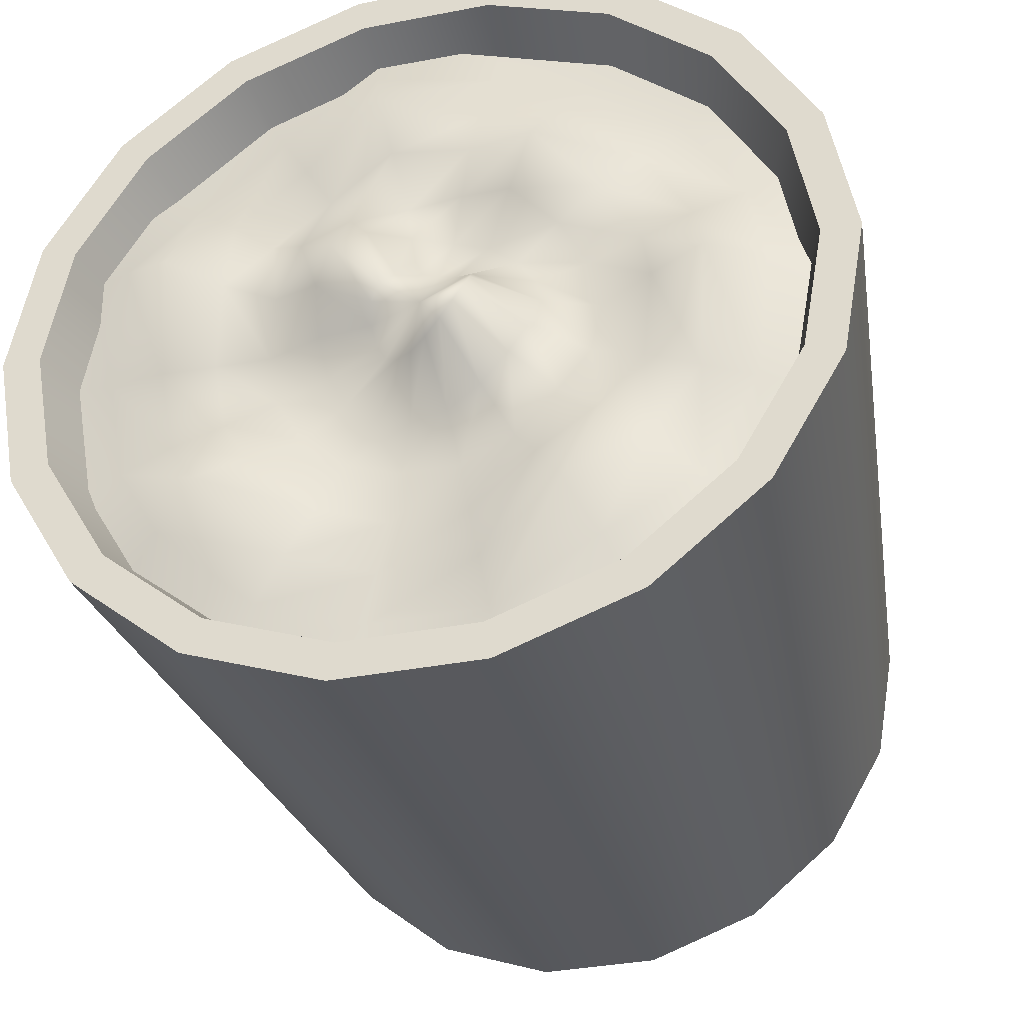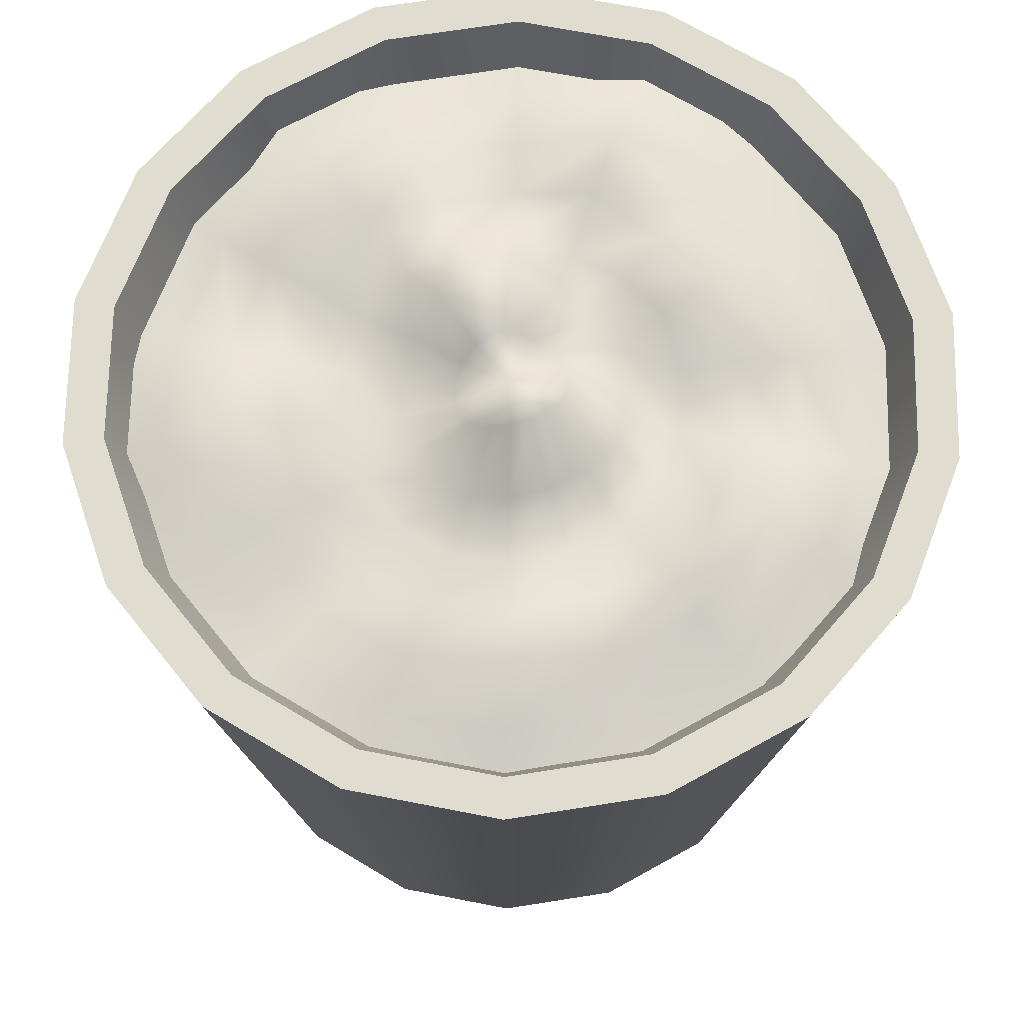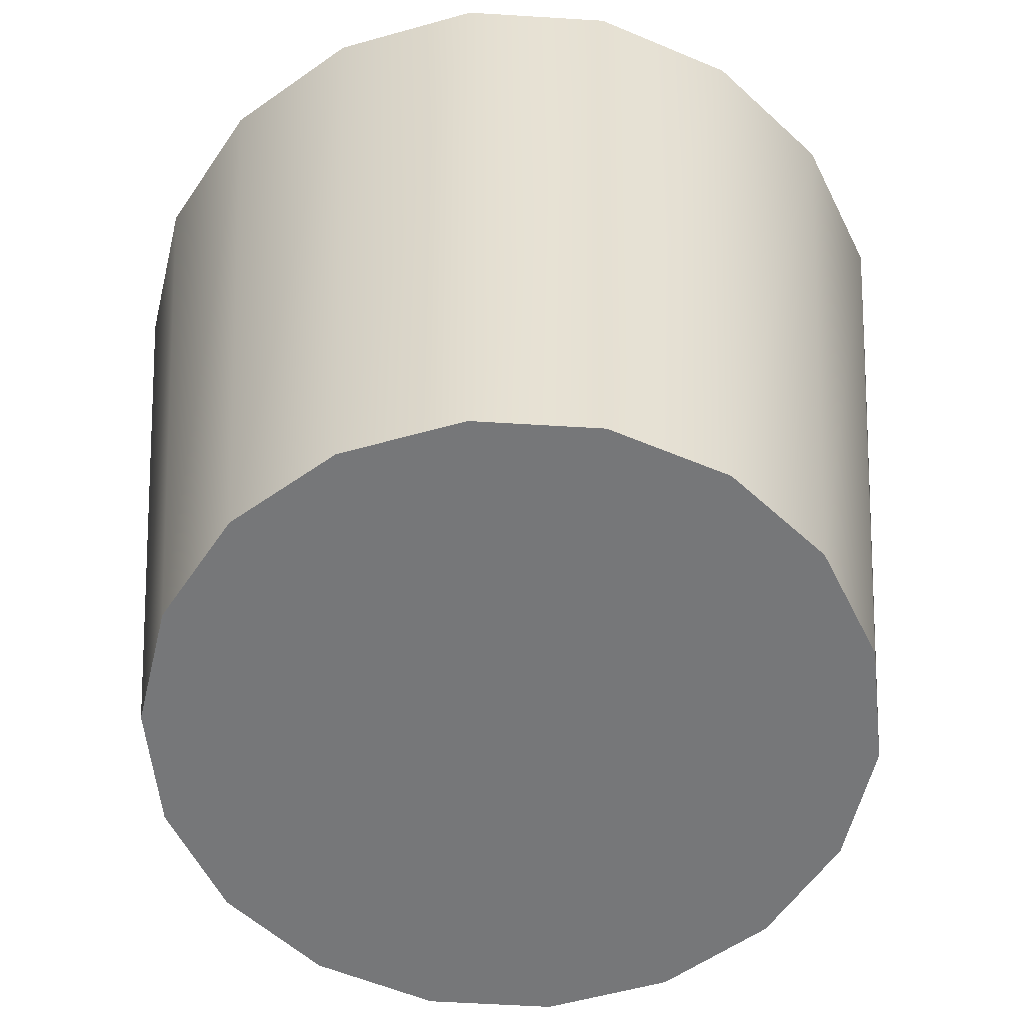
<metadata>
{"format":"obj","ext":"obj","renderer":"f3d","projection":"perspective","resolution":1024,"background":"white","views":[{"elev":-35.6,"azim":-165.7,"up":"+Z"},{"elev":69.7,"azim":-149.0,"up":"+Y"},{"elev":-57.1,"azim":-23.7,"up":"+Y"}]}
</metadata>
<code>
g default
v 0.2367 -0.4443 -0.08616
v 0.193 -0.4443 -0.1619
v 0.126 -0.4443 -0.2182
v 0.04374 -0.4443 -0.2481
v -0.04374 -0.4443 -0.2481
v -0.126 -0.4443 -0.2182
v -0.193 -0.4443 -0.1619
v -0.2367 -0.4443 -0.08616
v -0.2519 -0.4443 -0
v -0.2367 -0.4443 0.08616
v -0.193 -0.4443 0.1619
v -0.126 -0.4443 0.2182
v -0.04374 -0.4443 0.2481
v 0.04374 -0.4443 0.2481
v 0.126 -0.4443 0.2182
v 0.193 -0.4443 0.1619
v 0.2367 -0.4443 0.08616
v 0.2519 -0.4443 0
v 0.3874 -0.4443 -0.141
v 0.3158 -0.4443 -0.265
v 0.2062 -0.4443 -0.3571
v 0.0716 -0.4443 -0.406
v -0.0716 -0.4443 -0.406
v -0.2062 -0.4443 -0.3571
v -0.3158 -0.4443 -0.265
v -0.3874 -0.4443 -0.141
v -0.4123 -0.4443 -0
v -0.3874 -0.4443 0.141
v -0.3158 -0.4443 0.265
v -0.2062 -0.4443 0.3571
v -0.0716 -0.4443 0.406
v 0.0716 -0.4443 0.406
v 0.2062 -0.4443 0.3571
v 0.3158 -0.4443 0.265
v 0.3874 -0.4443 0.141
v 0.4123 -0.4443 0
v 0.4698 0.4443 -0.171
v 0.383 0.4443 -0.3214
v 0.25 0.4443 -0.433
v 0.08682 0.4443 -0.4924
v -0.08682 0.4443 -0.4924
v -0.25 0.4443 -0.433
v -0.383 0.4443 -0.3214
v -0.4698 0.4443 -0.171
v -0.5 0.4443 -0
v -0.4698 0.4443 0.171
v -0.383 0.4443 0.3214
v -0.25 0.4443 0.433
v -0.08682 0.4443 0.4924
v 0.08682 0.4443 0.4924
v 0.25 0.4443 0.433
v 0.383 0.4443 0.3214
v 0.4698 0.4443 0.171
v 0.5 0.4443 0
v 0.427 0.4443 -0.1554
v 0.3481 0.4443 -0.2921
v 0.2272 0.4443 -0.3935
v 0.0789 0.4443 -0.4475
v -0.0789 0.4443 -0.4475
v -0.2272 0.4443 -0.3935
v -0.3481 0.4443 -0.2921
v -0.427 0.4443 -0.1554
v -0.4544 0.4443 -0
v -0.427 0.4443 0.1554
v -0.3481 0.4443 0.2921
v -0.2272 0.4443 0.3935
v -0.0789 0.4443 0.4475
v 0.0789 0.4443 0.4475
v 0.2272 0.4443 0.3935
v 0.3481 0.4443 0.2921
v 0.427 0.4443 0.1554
v 0.4544 0.4443 0
v 0 -0.4443 0
v 0.2423 -0.138 -0.08817
v 0.1975 -0.138 -0.1657
v 0 -0.138 -0
v 0.1289 -0.138 -0.2233
v 0.04477 -0.138 -0.2539
v -0.04477 -0.138 -0.2539
v -0.1289 -0.138 -0.2233
v -0.1975 -0.138 -0.1657
v -0.2423 -0.138 -0.08817
v -0.2578 -0.138 -0
v -0.2423 -0.138 0.08817
v -0.1975 -0.138 0.1657
v -0.1289 -0.138 0.2233
v -0.04477 -0.138 0.2539
v 0.04477 -0.138 0.2539
v 0.1289 -0.138 0.2233
v 0.1975 -0.138 0.1657
v 0.2423 -0.138 0.08817
v 0.2578 -0.138 0
g pCylinder1
f 1 2 20 19
f 2 3 21 20
f 3 4 22 21
f 4 5 23 22
f 5 6 24 23
f 6 7 25 24
f 7 8 26 25
f 8 9 27 26
f 9 10 28 27
f 10 11 29 28
f 11 12 30 29
f 12 13 31 30
f 13 14 32 31
f 14 15 33 32
f 15 16 34 33
f 16 17 35 34
f 17 18 36 35
f 18 1 19 36
f 19 20 38 37
f 20 21 39 38
f 21 22 40 39
f 22 23 41 40
f 23 24 42 41
f 24 25 43 42
f 25 26 44 43
f 26 27 45 44
f 27 28 46 45
f 28 29 47 46
f 29 30 48 47
f 30 31 49 48
f 31 32 50 49
f 32 33 51 50
f 33 34 52 51
f 34 35 53 52
f 35 36 54 53
f 36 19 37 54
f 37 38 56 55
f 38 39 57 56
f 39 40 58 57
f 40 41 59 58
f 41 42 60 59
f 42 43 61 60
f 43 44 62 61
f 44 45 63 62
f 45 46 64 63
f 46 47 65 64
f 47 48 66 65
f 48 49 67 66
f 49 50 68 67
f 50 51 69 68
f 51 52 70 69
f 52 53 71 70
f 53 54 72 71
f 54 37 55 72
f 2 1 73
f 3 2 73
f 4 3 73
f 5 4 73
f 6 5 73
f 7 6 73
f 8 7 73
f 9 8 73
f 10 9 73
f 11 10 73
f 12 11 73
f 13 12 73
f 14 13 73
f 15 14 73
f 16 15 73
f 17 16 73
f 18 17 73
f 1 18 73
f 74 75 76
f 75 77 76
f 77 78 76
f 78 79 76
f 79 80 76
f 80 81 76
f 81 82 76
f 82 83 76
f 83 84 76
f 84 85 76
f 85 86 76
f 86 87 76
f 87 88 76
f 88 89 76
f 89 90 76
f 90 91 76
f 91 92 76
f 92 74 76
f 55 56 75 74
f 56 57 77 75
f 57 58 78 77
f 58 59 79 78
f 59 60 80 79
f 60 61 81 80
f 61 62 82 81
f 62 63 83 82
f 63 64 84 83
f 64 65 85 84
f 65 66 86 85
f 66 67 87 86
f 67 68 88 87
f 68 69 89 88
f 69 70 90 89
f 70 71 91 90
f 71 72 92 91
f 72 55 74 92
g default
v 0.03543 -0.4298 -0.01289
v 0.02888 -0.4298 -0.02423
v 0.01885 -0.4298 -0.03265
v 0.006547 -0.4298 -0.03713
v -0.006547 -0.4298 -0.03713
v -0.01885 -0.4298 -0.03265
v -0.02888 -0.4298 -0.02423
v -0.03543 -0.4298 -0.01289
v -0.0377 -0.4298 -0
v -0.03543 -0.4298 0.01289
v -0.02888 -0.4298 0.02423
v -0.01885 -0.4298 0.03265
v -0.006547 -0.4298 0.03713
v 0.006547 -0.4298 0.03713
v 0.01885 -0.4298 0.03265
v 0.02888 -0.4298 0.02423
v 0.03543 -0.4298 0.01289
v 0.0377 -0.4298 0
v 0.07085 -0.4298 -0.02579
v 0.05776 -0.4298 -0.04847
v 0.0377 -0.4298 -0.0653
v 0.01309 -0.4298 -0.07426
v -0.01309 -0.4298 -0.07426
v -0.0377 -0.4298 -0.0653
v -0.05776 -0.4298 -0.04847
v -0.07085 -0.4298 -0.02579
v -0.0754 -0.4298 -0
v -0.07085 -0.4298 0.02579
v -0.05776 -0.4298 0.04847
v -0.0377 -0.4298 0.0653
v -0.01309 -0.4298 0.07426
v 0.01309 -0.4298 0.07426
v 0.0377 -0.4298 0.0653
v 0.05776 -0.4298 0.04847
v 0.07085 -0.4298 0.02579
v 0.0754 -0.4298 0
v 0.1063 -0.4298 -0.03868
v 0.08664 -0.4298 -0.0727
v 0.05655 -0.4298 -0.09795
v 0.01964 -0.4298 -0.1114
v -0.01964 -0.4298 -0.1114
v -0.05655 -0.4298 -0.09795
v -0.08664 -0.4298 -0.0727
v -0.1063 -0.4298 -0.03868
v -0.1131 -0.4298 -0
v -0.1063 -0.4298 0.03868
v -0.08664 -0.4298 0.0727
v -0.05655 -0.4298 0.09795
v -0.01964 -0.4298 0.1114
v 0.01964 -0.4298 0.1114
v 0.05655 -0.4298 0.09795
v 0.08664 -0.4298 0.0727
v 0.1063 -0.4298 0.03868
v 0.1131 -0.4298 0
v 0.1417 -0.4298 -0.05158
v 0.1155 -0.4298 -0.09693
v 0.0754 -0.4298 -0.1306
v 0.02619 -0.4298 -0.1485
v -0.02619 -0.4298 -0.1485
v -0.0754 -0.4298 -0.1306
v -0.1155 -0.4298 -0.09693
v -0.1417 -0.4298 -0.05158
v -0.1508 -0.4298 -0
v -0.1417 -0.4298 0.05158
v -0.1155 -0.4298 0.09693
v -0.0754 -0.4298 0.1306
v -0.02619 -0.4298 0.1485
v 0.02619 -0.4298 0.1485
v 0.0754 -0.4298 0.1306
v 0.1155 -0.4298 0.09693
v 0.1417 -0.4298 0.05158
v 0.1508 -0.4298 0
v 0.1771 -0.4298 -0.06447
v 0.1444 -0.4298 -0.1212
v 0.09425 -0.4298 -0.1632
v 0.03273 -0.4298 -0.1856
v -0.03273 -0.4298 -0.1856
v -0.09425 -0.4298 -0.1632
v -0.1444 -0.4298 -0.1212
v -0.1771 -0.4298 -0.06447
v -0.1885 -0.4298 -0
v -0.1771 -0.4298 0.06447
v -0.1444 -0.4298 0.1212
v -0.09425 -0.4298 0.1632
v -0.03273 -0.4298 0.1856
v 0.03273 -0.4298 0.1856
v 0.09425 -0.4298 0.1632
v 0.1444 -0.4298 0.1212
v 0.1771 -0.4298 0.06447
v 0.1885 -0.4298 0
v 0.2126 -0.4298 -0.07737
v 0.1733 -0.4298 -0.1454
v 0.1131 -0.4298 -0.1959
v 0.03928 -0.4298 -0.2228
v -0.03928 -0.4298 -0.2228
v -0.1131 -0.4298 -0.1959
v -0.1733 -0.4298 -0.1454
v -0.2126 -0.4298 -0.07737
v -0.2262 -0.4298 -0
v -0.2126 -0.4298 0.07737
v -0.1733 -0.4298 0.1454
v -0.1131 -0.4298 0.1959
v -0.03928 -0.4298 0.2228
v 0.03928 -0.4298 0.2228
v 0.1131 -0.4298 0.1959
v 0.1733 -0.4298 0.1454
v 0.2126 -0.4298 0.07737
v 0.2262 -0.4298 0
v 0.248 -0.4298 -0.09026
v 0.2022 -0.4298 -0.1696
v 0.132 -0.4298 -0.2285
v 0.04583 -0.4298 -0.2599
v -0.04583 -0.4298 -0.2599
v -0.132 -0.4298 -0.2285
v -0.2022 -0.4298 -0.1696
v -0.248 -0.4298 -0.09026
v -0.2639 -0.4298 -0
v -0.248 -0.4298 0.09026
v -0.2022 -0.4298 0.1696
v -0.132 -0.4298 0.2285
v -0.04583 -0.4298 0.2599
v 0.04583 -0.4298 0.2599
v 0.132 -0.4298 0.2285
v 0.2022 -0.4298 0.1696
v 0.248 -0.4298 0.09026
v 0.2639 -0.4298 0
v 0.4299 0.3781 -0.1565
v 0.3504 0.3791 -0.294
v 0.2287 0.3781 -0.3962
v 0.07943 0.3781 -0.4505
v -0.07943 0.3781 -0.4505
v -0.2287 0.379 -0.3962
v -0.3504 0.3781 -0.294
v -0.4299 0.3781 -0.1565
v -0.4574 0.379 -0
v -0.4299 0.3781 0.1565
v -0.3504 0.3781 0.294
v -0.2287 0.3781 0.3962
v -0.07943 0.3781 0.4505
v 0.07943 0.379 0.4505
v 0.2287 0.3781 0.3962
v 0.3504 0.3781 0.294
v 0.4299 0.3791 0.1565
v 0.4574 0.3781 0
v 0.3684 0.3781 -0.1341
v 0.3004 0.4178 -0.252
v 0.196 0.3781 -0.3396
v 0.06809 0.3781 -0.3861
v -0.06809 0.3781 -0.3861
v -0.196 0.4167 -0.3396
v -0.3004 0.3786 -0.252
v -0.3684 0.3781 -0.1341
v -0.3921 0.4192 -0
v -0.3684 0.3781 0.1341
v -0.3004 0.3781 0.252
v -0.196 0.379 0.3396
v -0.06809 0.3781 0.3861
v 0.06809 0.4151 0.3861
v 0.196 0.3781 0.3396
v 0.3004 0.3781 0.252
v 0.3684 0.4191 0.1341
v 0.3921 0.3781 0
v 0.307 0.3844 -0.1118
v 0.2503 0.45 -0.21
v 0.1634 0.3844 -0.283
v 0.05674 0.3781 -0.3218
v -0.05674 0.3842 -0.3218
v -0.1634 0.4502 -0.283
v -0.2503 0.404 -0.21
v -0.307 0.3857 -0.1118
v -0.3267 0.4549 -0
v -0.307 0.3837 0.1118
v -0.2503 0.3812 0.21
v -0.1634 0.4135 0.283
v -0.05674 0.387 0.3218
v 0.05674 0.4451 0.3218
v 0.1634 0.3839 0.283
v 0.2503 0.3846 0.21
v 0.307 0.4525 0.1118
v 0.3267 0.3846 0
v 0.2456 0.3816 -0.0894
v 0.2002 0.4178 -0.168
v 0.1307 0.3816 -0.2264
v 0.04539 0.3781 -0.2574
v -0.04539 0.3815 -0.2574
v -0.1307 0.4269 -0.2264
v -0.2002 0.4165 -0.168
v -0.2456 0.3918 -0.0894
v -0.2614 0.4192 -0
v -0.2456 0.3812 0.0894
v -0.2002 0.3956 0.168
v -0.1307 0.4422 0.2264
v -0.04539 0.3984 0.2574
v 0.04539 0.4151 0.2574
v 0.1307 0.3813 0.2264
v 0.2002 0.3828 0.168
v 0.2456 0.4191 0.0894
v 0.2614 0.3817 0
v 0.1842 0.3781 -0.06705
v 0.1502 0.3791 -0.126
v 0.09802 0.3781 -0.1698
v 0.03404 0.3781 -0.1931
v -0.03404 0.3781 -0.1931
v -0.09802 0.3858 -0.1698
v -0.1502 0.3995 -0.126
v -0.1842 0.3849 -0.06705
v -0.196 0.379 -0
v -0.1842 0.3781 0.06705
v -0.1502 0.3889 0.126
v -0.09802 0.4135 0.1698
v -0.03404 0.3889 0.1931
v 0.03404 0.3808 0.1931
v 0.09802 0.4041 0.1698
v 0.1502 0.4232 0.126
v 0.1842 0.4052 0.06705
v 0.196 0.3799 0
v 0.1228 0.3799 -0.0447
v 0.1001 0.3788 -0.08401
v 0.06535 0.3791 -0.1132
v 0.02269 0.3845 -0.1287
v -0.02269 0.3965 -0.1287
v -0.06535 0.4139 -0.1132
v -0.1001 0.4263 -0.08401
v -0.1228 0.4218 -0.0447
v -0.1307 0.4047 -0
v -0.1228 0.387 0.0447
v -0.1001 0.3791 0.08401
v -0.06535 0.3797 0.1132
v -0.02269 0.3799 0.1287
v 0.02269 0.4018 0.1287
v 0.06535 0.4419 0.1132
v 0.1001 0.4617 0.08401
v 0.1228 0.4419 0.0447
v 0.1307 0.4018 0
v 0.06141 0.3973 -0.02235
v 0.05006 0.3976 -0.04201
v 0.03267 0.4102 -0.05659
v 0.01135 0.4291 -0.06435
v -0.01135 0.4506 -0.06435
v -0.03267 0.4687 -0.05659
v -0.05006 0.4782 -0.04201
v -0.06141 0.4768 -0.02235
v -0.06535 0.464 -0
v -0.06141 0.4428 0.02235
v -0.05006 0.4204 0.04201
v -0.03267 0.4031 0.05659
v -0.01135 0.4 0.06435
v 0.01135 0.4108 0.06435
v 0.03267 0.4251 0.05659
v 0.05006 0.4313 0.04201
v 0.06141 0.4243 0.02235
v 0.06535 0.4091 0
v 0 -0.4298 0
v 0 0.4352 0
g pCylinder2
f 93 94 112 111
f 94 95 113 112
f 95 96 114 113
f 96 97 115 114
f 97 98 116 115
f 98 99 117 116
f 99 100 118 117
f 100 101 119 118
f 101 102 120 119
f 102 103 121 120
f 103 104 122 121
f 104 105 123 122
f 105 106 124 123
f 106 107 125 124
f 107 108 126 125
f 108 109 127 126
f 109 110 128 127
f 110 93 111 128
f 111 112 130 129
f 112 113 131 130
f 113 114 132 131
f 114 115 133 132
f 115 116 134 133
f 116 117 135 134
f 117 118 136 135
f 118 119 137 136
f 119 120 138 137
f 120 121 139 138
f 121 122 140 139
f 122 123 141 140
f 123 124 142 141
f 124 125 143 142
f 125 126 144 143
f 126 127 145 144
f 127 128 146 145
f 128 111 129 146
f 129 130 148 147
f 130 131 149 148
f 131 132 150 149
f 132 133 151 150
f 133 134 152 151
f 134 135 153 152
f 135 136 154 153
f 136 137 155 154
f 137 138 156 155
f 138 139 157 156
f 139 140 158 157
f 140 141 159 158
f 141 142 160 159
f 142 143 161 160
f 143 144 162 161
f 144 145 163 162
f 145 146 164 163
f 146 129 147 164
f 147 148 166 165
f 148 149 167 166
f 149 150 168 167
f 150 151 169 168
f 151 152 170 169
f 152 153 171 170
f 153 154 172 171
f 154 155 173 172
f 155 156 174 173
f 156 157 175 174
f 157 158 176 175
f 158 159 177 176
f 159 160 178 177
f 160 161 179 178
f 161 162 180 179
f 162 163 181 180
f 163 164 182 181
f 164 147 165 182
f 165 166 184 183
f 166 167 185 184
f 167 168 186 185
f 168 169 187 186
f 169 170 188 187
f 170 171 189 188
f 171 172 190 189
f 172 173 191 190
f 173 174 192 191
f 174 175 193 192
f 175 176 194 193
f 176 177 195 194
f 177 178 196 195
f 178 179 197 196
f 179 180 198 197
f 180 181 199 198
f 181 182 200 199
f 182 165 183 200
f 183 184 202 201
f 184 185 203 202
f 185 186 204 203
f 186 187 205 204
f 187 188 206 205
f 188 189 207 206
f 189 190 208 207
f 190 191 209 208
f 191 192 210 209
f 192 193 211 210
f 193 194 212 211
f 194 195 213 212
f 195 196 214 213
f 196 197 215 214
f 197 198 216 215
f 198 199 217 216
f 199 200 218 217
f 200 183 201 218
f 201 202 220 219
f 202 203 221 220
f 203 204 222 221
f 204 205 223 222
f 205 206 224 223
f 206 207 225 224
f 207 208 226 225
f 208 209 227 226
f 209 210 228 227
f 210 211 229 228
f 211 212 230 229
f 212 213 231 230
f 213 214 232 231
f 214 215 233 232
f 215 216 234 233
f 216 217 235 234
f 217 218 236 235
f 218 201 219 236
f 219 220 238 237
f 220 221 239 238
f 221 222 240 239
f 222 223 241 240
f 223 224 242 241
f 224 225 243 242
f 225 226 244 243
f 226 227 245 244
f 227 228 246 245
f 228 229 247 246
f 229 230 248 247
f 230 231 249 248
f 231 232 250 249
f 232 233 251 250
f 233 234 252 251
f 234 235 253 252
f 235 236 254 253
f 236 219 237 254
f 237 238 256 255
f 238 239 257 256
f 239 240 258 257
f 240 241 259 258
f 241 242 260 259
f 242 243 261 260
f 243 244 262 261
f 244 245 263 262
f 245 246 264 263
f 246 247 265 264
f 247 248 266 265
f 248 249 267 266
f 249 250 268 267
f 250 251 269 268
f 251 252 270 269
f 252 253 271 270
f 253 254 272 271
f 254 237 255 272
f 255 256 274 273
f 256 257 275 274
f 257 258 276 275
f 258 259 277 276
f 259 260 278 277
f 260 261 279 278
f 261 262 280 279
f 262 263 281 280
f 263 264 282 281
f 264 265 283 282
f 265 266 284 283
f 266 267 285 284
f 267 268 286 285
f 268 269 287 286
f 269 270 288 287
f 270 271 289 288
f 271 272 290 289
f 272 255 273 290
f 273 274 292 291
f 274 275 293 292
f 275 276 294 293
f 276 277 295 294
f 277 278 296 295
f 278 279 297 296
f 279 280 298 297
f 280 281 299 298
f 281 282 300 299
f 282 283 301 300
f 283 284 302 301
f 284 285 303 302
f 285 286 304 303
f 286 287 305 304
f 287 288 306 305
f 288 289 307 306
f 289 290 308 307
f 290 273 291 308
f 291 292 310 309
f 292 293 311 310
f 293 294 312 311
f 294 295 313 312
f 295 296 314 313
f 296 297 315 314
f 297 298 316 315
f 298 299 317 316
f 299 300 318 317
f 300 301 319 318
f 301 302 320 319
f 302 303 321 320
f 303 304 322 321
f 304 305 323 322
f 305 306 324 323
f 306 307 325 324
f 307 308 326 325
f 308 291 309 326
f 309 310 328 327
f 310 311 329 328
f 311 312 330 329
f 312 313 331 330
f 313 314 332 331
f 314 315 333 332
f 315 316 334 333
f 316 317 335 334
f 317 318 336 335
f 318 319 337 336
f 319 320 338 337
f 320 321 339 338
f 321 322 340 339
f 322 323 341 340
f 323 324 342 341
f 324 325 343 342
f 325 326 344 343
f 326 309 327 344
f 94 93 345
f 95 94 345
f 96 95 345
f 97 96 345
f 98 97 345
f 99 98 345
f 100 99 345
f 101 100 345
f 102 101 345
f 103 102 345
f 104 103 345
f 105 104 345
f 106 105 345
f 107 106 345
f 108 107 345
f 109 108 345
f 110 109 345
f 93 110 345
f 327 328 346
f 328 329 346
f 329 330 346
f 330 331 346
f 331 332 346
f 332 333 346
f 333 334 346
f 334 335 346
f 335 336 346
f 336 337 346
f 337 338 346
f 338 339 346
f 339 340 346
f 340 341 346
f 341 342 346
f 342 343 346
f 343 344 346
f 344 327 346

</code>
